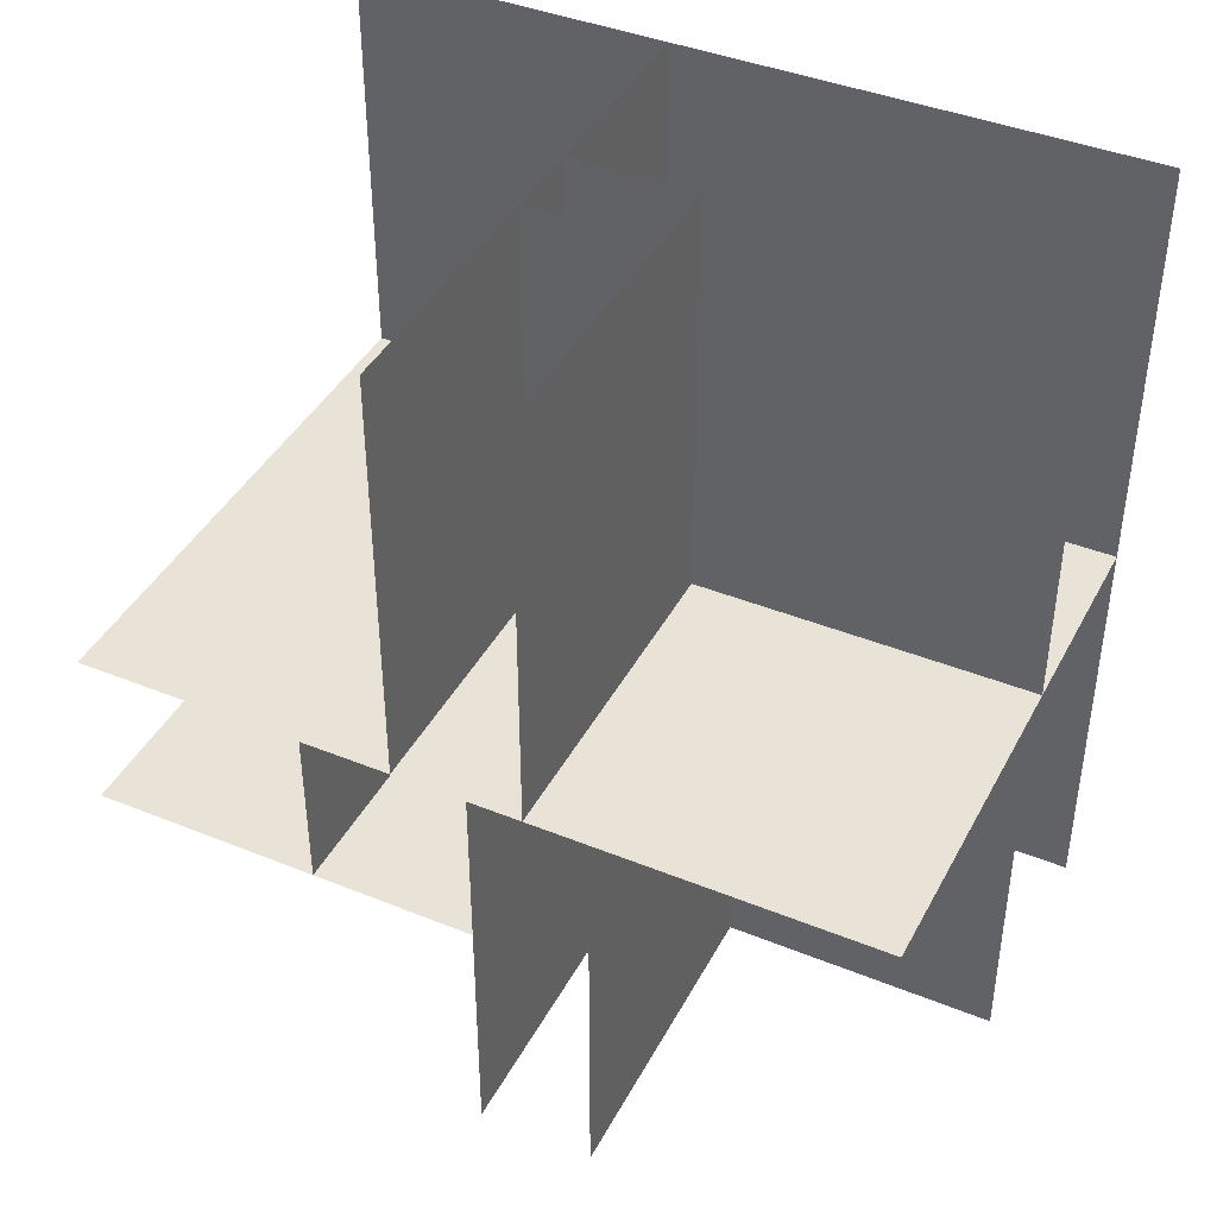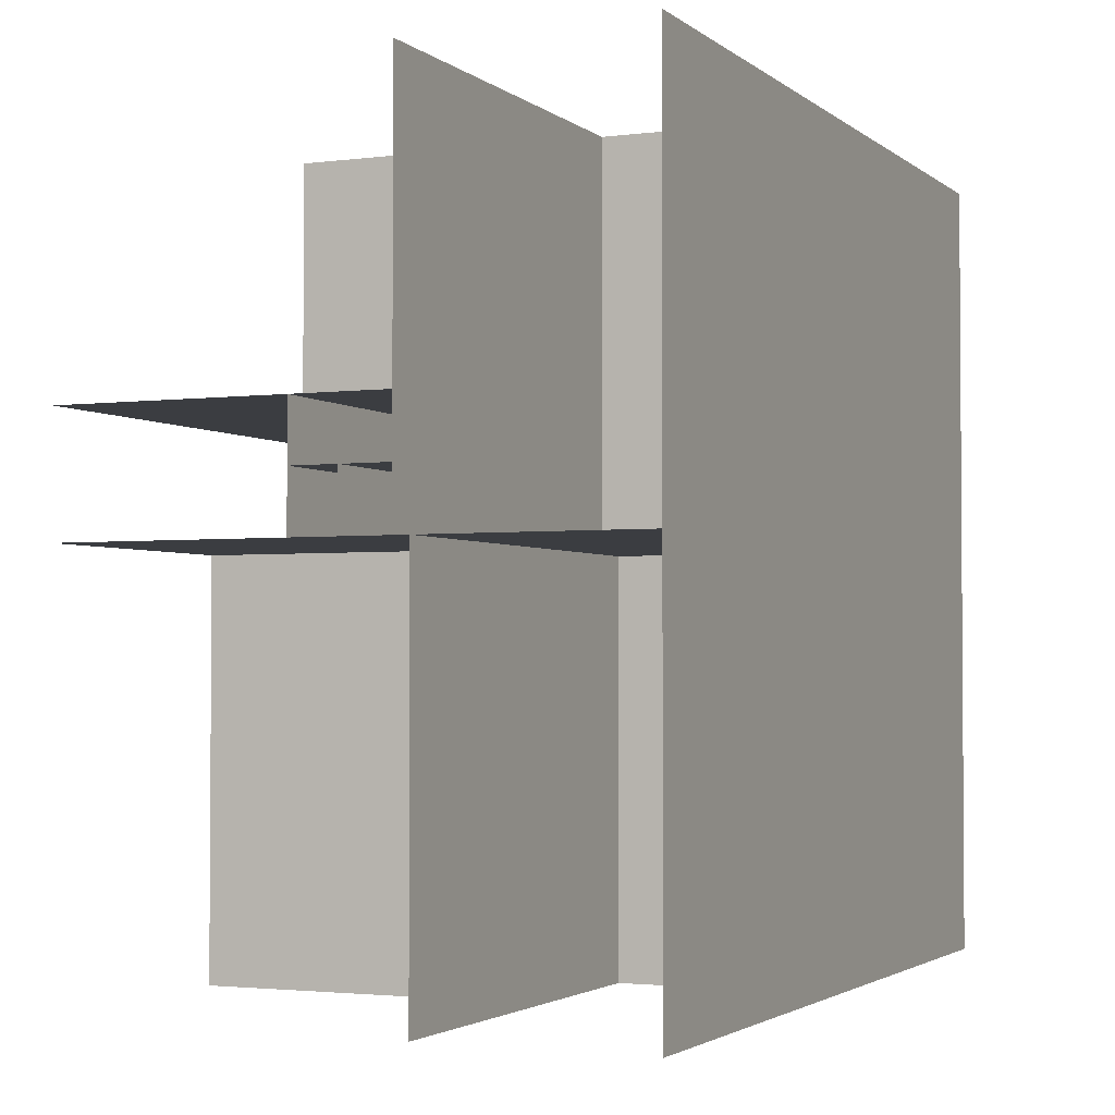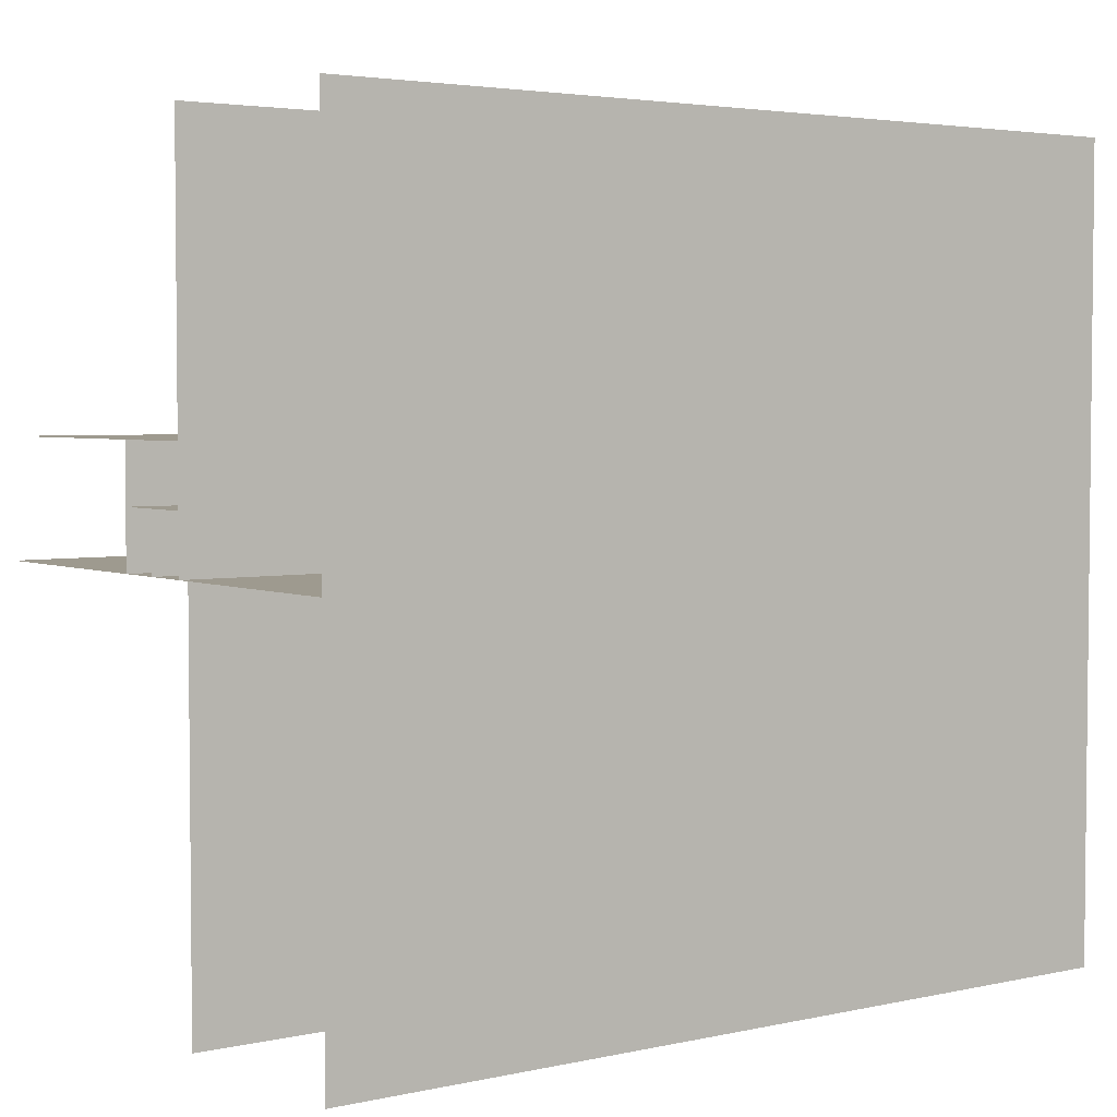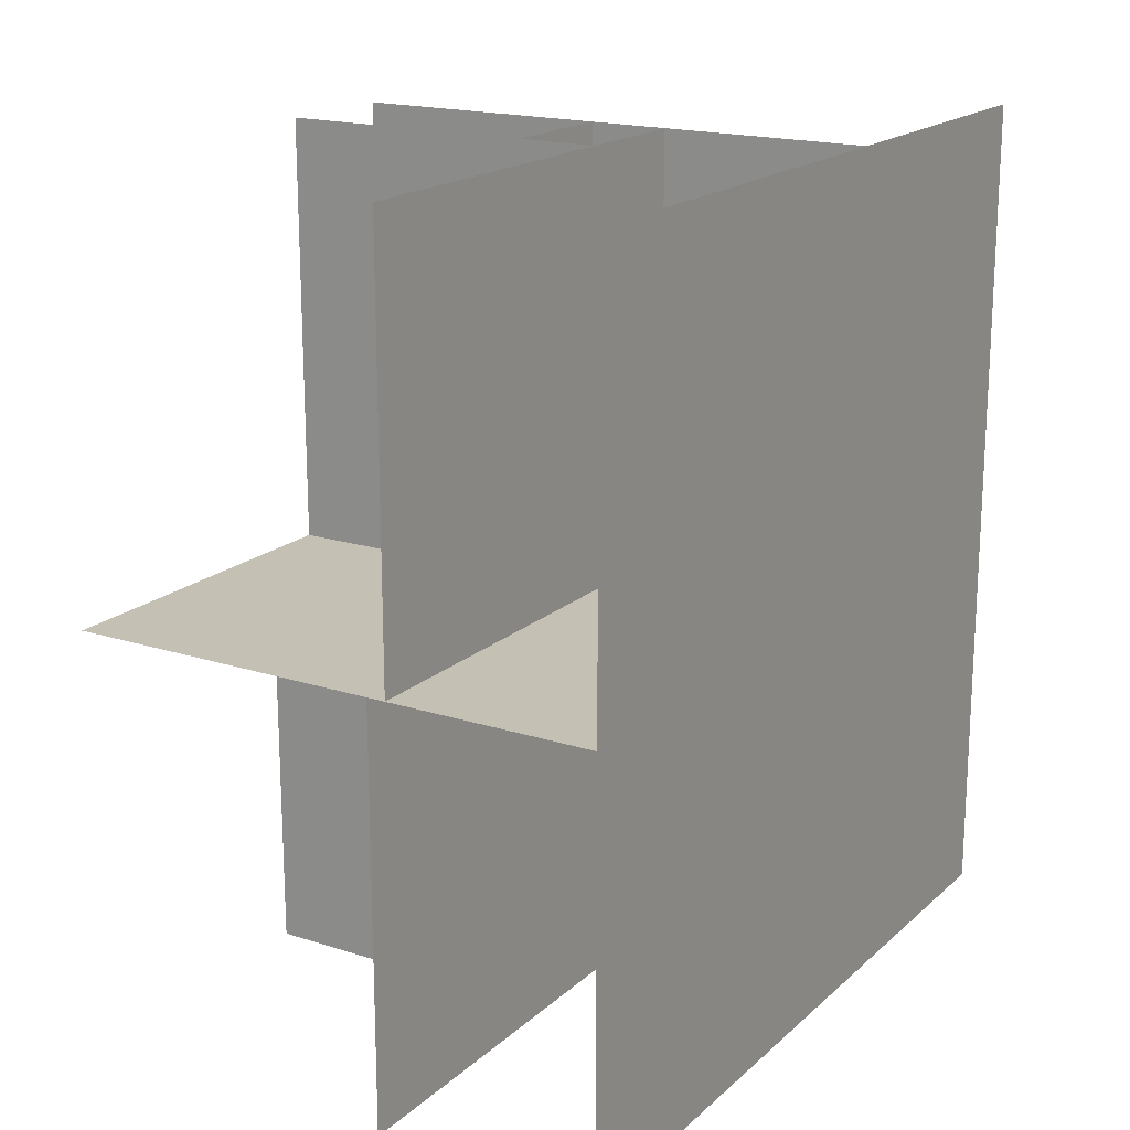
<metadata>
{"format":"obj","ext":"obj","renderer":"f3d","projection":"perspective","resolution":1024,"background":"white","views":[{"elev":41.6,"azim":116.1,"up":"+Z"},{"elev":-2.5,"azim":-156.1,"up":"+Y"},{"elev":3.6,"azim":-126.3,"up":"+Y"},{"elev":18.2,"azim":-148.3,"up":"+Z"}]}
</metadata>
<code>
v -0.8378 3.16 -0.9427
v -0.8378 0.7256 1.492
v -0.8378 3.16 1.583
v -0.8378 3.16 1.583
v -0.8378 0.7256 1.492
v -0.8378 0.7256 1.583
v -0.8378 0.7256 1.492
v -0.8378 3.16 -0.9427
v -0.8378 0.7256 -0.9976
v -0.8378 0.7256 -0.9976
v -0.8378 3.16 -1.034
v -0.8378 0.7256 -1.034
v -0.8378 0.7256 -0.9976
v -0.8378 3.16 -0.9427
v -0.8378 3.16 -1.034
v 0.8531 0.9564 0.2746
v -0.8378 2.647 0.2746
v 0.8531 3.16 0.2746
v 0.8531 3.16 0.2746
v -0.8378 2.647 0.2746
v -0.1538 3.16 0.2746
v -0.1538 3.16 0.2746
v -0.8378 2.647 0.2746
v -0.8378 3.16 0.2746
v -0.2601 0.7256 0.2746
v 0.8531 0.9564 0.2746
v 0.8531 0.7256 0.2746
v -0.2601 0.7256 0.2746
v -0.8378 2.647 0.2746
v 0.8531 0.9564 0.2746
v -0.8378 2.647 0.2746
v -0.2601 0.7256 0.2746
v -0.8378 0.7256 0.2746
v -0.8378 1.943 -0.9525
v 0.3893 1.943 0.2746
v -0.8378 1.943 0.2746
v 0.8531 1.943 -1.011
v -0.8378 1.943 -1.034
v 0.8531 1.943 -1.034
v 0.8531 1.943 -1.011
v -0.8378 1.943 -0.9525
v -0.8378 1.943 -1.034
v -0.8378 1.943 -0.9525
v 0.8531 1.943 -1.011
v 0.8531 1.943 -0.2856
v -0.8378 1.943 -0.9525
v 0.8531 1.943 -0.2856
v 0.3893 1.943 0.2746
v 0.3893 1.943 0.2746
v 0.8531 1.943 -0.2856
v 0.8531 1.943 0.2746
v -0.1822 1.943 -0.7552
v -0.1822 0.9131 0.2746
v -0.1822 1.943 0.2746
v -0.1822 1.161 -1.034
v -0.1822 1.943 -0.7552
v -0.1822 1.943 -1.034
v -0.1822 1.161 -1.034
v -0.1822 0.9131 0.2746
v -0.1822 1.943 -0.7552
v -0.1822 0.9131 0.2746
v -0.1822 1.161 -1.034
v -0.1822 0.7256 0.0425
v -0.1822 0.7256 0.0425
v -0.1822 1.161 -1.034
v -0.1822 0.7256 -1.034
v -0.1822 0.9131 0.2746
v -0.1822 0.7256 0.0425
v -0.1822 0.7256 0.2746
v 0.8531 0.7281 -0.248
v -0.1822 1.763 -0.248
v 0.8531 1.799 -0.248
v 0.8531 1.799 -0.248
v -0.1822 1.943 -0.248
v 0.8531 1.943 -0.248
v 0.8531 1.799 -0.248
v -0.1822 1.763 -0.248
v -0.1822 1.943 -0.248
v 0.02251 0.7256 -0.248
v 0.8531 0.7281 -0.248
v 0.8531 0.7256 -0.248
v 0.02251 0.7256 -0.248
v -0.1822 1.763 -0.248
v 0.8531 0.7281 -0.248
v -0.1822 1.763 -0.248
v 0.02251 0.7256 -0.248
v -0.1822 0.7256 -0.248
v -0.1383 1.436 -0.248
v -0.1822 1.436 0.2746
v -0.1822 1.436 -0.248
v -0.1383 1.436 -0.248
v 0.3842 1.436 0.2746
v -0.1822 1.436 0.2746
v 0.07691 1.436 -0.248
v 0.3842 1.436 0.2746
v -0.1383 1.436 -0.248
v 0.8531 1.436 -0.1712
v 0.07691 1.436 -0.248
v 0.8531 1.436 -0.248
v 0.8531 1.436 -0.1712
v 0.3842 1.436 0.2746
v 0.07691 1.436 -0.248
v 0.3842 1.436 0.2746
v 0.8531 1.436 -0.1712
v 0.8531 1.436 0.2746
v 0.1456 1.943 -0.2177
v 0.1456 1.451 0.2746
v 0.1456 1.943 0.2746
v 0.1456 1.5 -0.248
v 0.1456 1.943 -0.2177
v 0.1456 1.943 -0.248
v 0.1456 1.5 -0.248
v 0.1456 1.451 0.2746
v 0.1456 1.943 -0.2177
v 0.1456 1.451 0.2746
v 0.1456 1.5 -0.248
v 0.1456 1.436 0.2581
v 0.1456 1.436 0.2581
v 0.1456 1.5 -0.248
v 0.1456 1.436 -0.248
v 0.1456 1.451 0.2746
v 0.1456 1.436 0.2581
v 0.1456 1.436 0.2746
v 0.1456 1.54 0.03594
v -0.1822 1.868 0.03594
v 0.1456 1.872 0.03594
v 0.1456 1.872 0.03594
v -0.1822 1.943 0.03594
v 0.1456 1.943 0.03594
v 0.1456 1.872 0.03594
v -0.1822 1.868 0.03594
v -0.1822 1.943 0.03594
v -0.1822 1.868 0.03594
v 0.1456 1.54 0.03594
v -0.1822 1.436 0.03594
v -0.1822 1.436 0.03594
v 0.1456 1.54 0.03594
v 0.1456 1.436 0.03594
v -0.1603 1.704 0.03594
v -0.1822 1.704 0.2746
v -0.1822 1.704 0.03594
v -0.1603 1.704 0.03594
v 0.07835 1.704 0.2746
v -0.1822 1.704 0.2746
v -0.009113 1.704 0.03594
v 0.07835 1.704 0.2746
v -0.1603 1.704 0.03594
v 0.1456 1.704 0.1716
v 0.06191 1.704 0.03594
v 0.1456 1.704 0.03594
v 0.1456 1.704 0.1716
v 0.07835 1.704 0.2746
v 0.06191 1.704 0.03594
v 0.06191 1.704 0.03594
v 0.07835 1.704 0.2746
v -0.009113 1.704 0.03594
v 0.07835 1.704 0.2746
v 0.1456 1.704 0.1716
v 0.1456 1.704 0.2746
v -0.1822 1.823 0.04144
v 0.0509 1.823 0.2746
v -0.1822 1.823 0.2746
v -0.1812 1.823 0.03594
v -0.1822 1.823 0.04144
v -0.1822 1.823 0.03594
v -0.02987 1.823 0.03594
v -0.1822 1.823 0.04144
v -0.1812 1.823 0.03594
v -0.02987 1.823 0.03594
v 0.0509 1.823 0.2746
v -0.1822 1.823 0.04144
v 0.1456 1.823 0.116
v 0.08587 1.823 0.03594
v 0.1456 1.823 0.03594
v 0.1456 1.823 0.116
v 0.0509 1.823 0.2746
v 0.08587 1.823 0.03594
v 0.08587 1.823 0.03594
v 0.0509 1.823 0.2746
v -0.02987 1.823 0.03594
v 0.0509 1.823 0.2746
v 0.1456 1.823 0.116
v 0.1456 1.823 0.2746
v -0.1333 3.16 -0.6686
v -0.1333 2.217 0.2746
v -0.1333 3.16 0.2746
v -0.1333 2.217 0.2746
v -0.1333 3.16 -0.6686
v -0.1333 2.147 -1.034
v -0.1333 2.147 -1.034
v -0.1333 3.16 -0.6686
v -0.1333 3.16 -1.034
v -0.1333 2.217 0.2746
v -0.1333 2.147 -1.034
v -0.1333 1.943 -0.02678
v -0.1333 1.943 -0.02678
v -0.1333 2.147 -1.034
v -0.1333 1.943 -1.034
v -0.1333 2.217 0.2746
v -0.1333 1.943 -0.02678
v -0.1333 1.943 0.2746
v -0.1333 2.298 -0.1761
v 0.3174 2.298 0.2746
v -0.1333 2.298 0.2746
v 0.8531 2.298 -0.8812
v -0.1333 2.298 -1.034
v 0.8531 2.298 -1.034
v 0.8531 2.298 -0.8812
v -0.1333 2.298 -0.6136
v -0.1333 2.298 -1.034
v -0.1333 2.298 -0.6136
v 0.8531 2.298 -0.8812
v 0.8531 2.298 -0.2399
v -0.1333 2.298 -0.6136
v 0.3174 2.298 0.2746
v -0.1333 2.298 -0.1761
v -0.1333 2.298 -0.6136
v 0.8531 2.298 -0.2399
v 0.3174 2.298 0.2746
v 0.3174 2.298 0.2746
v 0.8531 2.298 -0.2399
v 0.8531 2.298 0.2746
v 0.1589 2.298 0.001616
v 0.1589 2.025 0.2746
v 0.1589 2.298 0.2746
v 0.1589 2.097 -1.034
v 0.1589 2.298 0.001616
v 0.1589 2.298 -1.034
v 0.1589 2.097 -1.034
v 0.1589 2.025 0.2746
v 0.1589 2.298 0.001616
v 0.1589 2.025 0.2746
v 0.1589 2.097 -1.034
v 0.1589 2.004 -1.034
v 0.1589 2.025 0.2746
v 0.1589 2.004 -1.034
v 0.1589 1.943 0.1887
v 0.1589 1.943 0.1887
v 0.1589 2.004 -1.034
v 0.1589 1.943 -1.034
v 0.1589 2.025 0.2746
v 0.1589 1.943 0.1887
v 0.1589 1.943 0.2746
v -0.1333 2.121 0.05215
v 0.08915 2.121 0.2746
v -0.1333 2.121 0.2746
v -0.1333 2.121 -0.4295
v -0.1333 2.121 -1.034
v -0.06511 2.121 -1.034
v -0.1333 2.121 -0.4295
v -0.06511 2.121 -1.034
v 0.1589 2.121 -0.3371
v 0.1589 2.121 -0.3371
v -0.06511 2.121 -1.034
v 0.1589 2.121 -1.034
v -0.1333 2.121 -0.4295
v 0.08915 2.121 0.2746
v -0.1333 2.121 0.05215
v -0.1333 2.121 -0.4295
v 0.1589 2.121 -0.3371
v 0.08915 2.121 0.2746
v 0.08915 2.121 0.2746
v 0.1589 2.121 -0.3371
v 0.1589 2.121 0.2746
v 0.016 2.121 0.113
v 0.016 1.959 0.2746
v 0.016 2.121 0.2746
v 0.016 2.048 -1.034
v 0.016 2.121 0.113
v 0.016 2.121 -1.034
v 0.016 2.048 -1.034
v 0.016 1.959 0.2746
v 0.016 2.121 0.113
v 0.016 2.001 -1.034
v 0.016 1.959 0.2746
v 0.016 2.048 -1.034
v 0.016 1.959 0.2746
v 0.016 2.001 -1.034
v 0.016 1.955 -1.034
v 0.016 1.959 0.2746
v 0.016 1.955 -1.034
v 0.016 1.943 0.2579
v 0.016 1.943 0.2579
v 0.016 1.955 -1.034
v 0.016 1.943 -1.034
v 0.016 1.959 0.2746
v 0.016 1.943 0.2579
v 0.016 1.943 0.2746
v 0.016 2.083 0.2058
v -0.04774 2.112 0.2746
v 0.016 2.071 0.2746
v 0.016 2.105 0.07462
v -0.04774 2.112 0.2746
v 0.016 2.083 0.2058
v -0.04774 2.112 0.2746
v 0.016 2.105 0.07462
v -0.000665 2.121 0.04809
v -0.000665 2.121 0.04809
v 0.016 2.105 0.07462
v 0.016 2.117 0.00405
v -0.000665 2.121 0.04809
v 0.016 2.117 0.00405
v 0.016 2.121 -0.01455
v -0.04774 2.112 0.2746
v -0.000665 2.121 0.04809
v -0.04855 2.121 0.2281
v -0.04774 2.112 0.2746
v -0.04855 2.121 0.2281
v -0.05269 2.121 0.2437
v -0.04774 2.112 0.2746
v -0.05269 2.121 0.2437
v -0.06091 2.121 0.2746
v -0.1333 1.944 0.1864
v -0.1324 1.943 0.1874
v -0.1333 1.945 0.1876
v -0.1333 1.945 0.1876
v -0.0942 1.943 0.2746
v -0.1333 2.014 0.2746
v -0.1333 1.945 0.1876
v -0.1324 1.943 0.1874
v -0.0942 1.943 0.2746
v -0.1324 1.943 0.1874
v -0.1333 1.944 0.1864
v -0.1333 1.943 0.1854
v -0.7015 1.715 0.2746
v -0.7343 1.715 1.583
v -0.8378 1.715 0.2746
v -0.8378 1.715 0.2746
v -0.7343 1.715 1.583
v -0.8378 1.715 1.583
v -0.7015 1.715 0.2746
v 0.6069 1.715 1.583
v -0.7343 1.715 1.583
v -0.7015 1.715 0.2746
v 0.8531 1.715 0.2746
v 0.8531 1.715 0.931
v -0.7015 1.715 0.2746
v 0.8531 1.715 0.931
v 0.6069 1.715 1.583
v 0.6069 1.715 1.583
v 0.8531 1.715 0.931
v 0.8531 1.715 1.583
v -0.1923 2.431 0.2746
v -0.1923 3.16 1.106
v -0.1923 3.16 0.2746
v -0.1923 2.431 0.2746
v -0.1923 1.715 0.9909
v -0.1923 3.16 1.106
v -0.1923 3.16 1.106
v -0.1923 1.715 0.9909
v -0.1923 3.16 1.45
v -0.1923 3.16 1.45
v -0.1923 2.41 1.583
v -0.1923 3.16 1.583
v -0.1923 3.16 1.45
v -0.1923 1.715 0.9909
v -0.1923 2.41 1.583
v -0.1923 2.41 1.583
v -0.1923 1.715 0.9909
v -0.1923 1.715 1.583
v -0.1923 1.715 0.9909
v -0.1923 2.431 0.2746
v -0.1923 1.715 0.2746
v -0.09505 2.108 0.2746
v -0.1923 2.108 0.9482
v -0.1923 2.108 0.2746
v -0.09505 2.108 0.2746
v 0.8531 2.108 1.223
v -0.1923 2.108 0.9482
v -0.1923 2.108 0.9482
v 0.8531 2.108 1.223
v 0.8531 2.108 1.42
v -0.1923 2.108 0.9482
v 0.8531 2.108 1.42
v 0.5519 2.108 1.583
v 0.5519 2.108 1.583
v 0.8531 2.108 1.42
v 0.8531 2.108 1.583
v -0.1923 2.108 0.9482
v 0.5519 2.108 1.583
v -0.1923 2.108 1.583
v -0.09505 2.108 0.2746
v 0.8531 2.108 0.2746
v 0.8531 2.108 0.7099
v -0.09505 2.108 0.2746
v 0.8531 2.108 0.7099
v 0.8531 2.108 1.223
v 0.05391 2.108 0.3035
v 0.05391 1.715 0.6968
v 0.05391 2.108 1.06
v 0.05391 2.108 1.06
v 0.05391 2.061 1.583
v 0.05391 2.108 1.583
v 0.05391 2.108 1.06
v 0.05391 1.715 0.6968
v 0.05391 2.061 1.583
v 0.05391 2.061 1.583
v 0.05391 1.715 0.6968
v 0.05391 1.715 1.583
v 0.05391 1.715 0.6968
v 0.05391 2.108 0.3035
v 0.05391 1.715 0.2746
v 0.05391 1.715 0.2746
v 0.05391 2.108 0.3035
v 0.05391 2.108 0.2746
v 0.05391 1.789 0.5001
v -0.1923 2.035 0.5001
v 0.05391 2.061 0.5001
v 0.05391 2.061 0.5001
v -0.115 2.108 0.5001
v 0.05391 2.108 0.5001
v 0.05391 2.061 0.5001
v -0.1923 2.035 0.5001
v -0.115 2.108 0.5001
v -0.115 2.108 0.5001
v -0.1923 2.035 0.5001
v -0.1923 2.108 0.5001
v -0.1923 2.035 0.5001
v 0.05391 1.789 0.5001
v -0.1923 1.715 0.5001
v -0.1923 1.715 0.5001
v 0.05391 1.789 0.5001
v 0.05391 1.715 0.5001
v -0.182 1.912 0.2746
v -0.1923 1.912 0.3538
v -0.1923 1.912 0.2746
v -0.182 1.912 0.2746
v 0.04358 1.912 0.5001
v -0.1923 1.912 0.3538
v -0.1923 1.912 0.3538
v 0.04358 1.912 0.5001
v 0.03767 1.912 0.5001
v -0.1923 1.912 0.3538
v 0.03767 1.912 0.5001
v -0.04337 1.912 0.5001
v -0.1923 1.912 0.3538
v -0.04337 1.912 0.5001
v -0.1923 1.912 0.5001
v -0.182 1.912 0.2746
v 0.05391 1.912 0.2746
v 0.04358 1.912 0.5001
v 0.04358 1.912 0.5001
v 0.05391 1.912 0.2746
v 0.05391 1.912 0.5001
v 0.0522 1.715 0.3873
v 0.05391 1.717 0.3873
v 0.05391 1.715 0.3873
v 0.0522 1.715 0.3873
v -0.1444 1.912 0.3873
v 0.05391 1.717 0.3873
v 0.05391 1.717 0.3873
v -0.1444 1.912 0.3873
v -0.1438 1.912 0.3873
v 0.05391 1.717 0.3873
v -0.1438 1.912 0.3873
v 0.05391 1.912 0.3873
v -0.1444 1.912 0.3873
v -0.1923 1.715 0.3873
v -0.1923 1.912 0.3873
v -0.1444 1.912 0.3873
v 0.0522 1.715 0.3873
v -0.1923 1.715 0.3873
v -0.09318 1.813 0.2746
v -0.11 1.813 0.3873
v -0.1923 1.813 0.2746
v -0.1923 1.813 0.2746
v -0.11 1.813 0.3873
v -0.1596 1.813 0.3873
v -0.1923 1.813 0.2746
v -0.1596 1.813 0.3873
v -0.1923 1.813 0.3873
v -0.09318 1.813 0.2746
v 0.01959 1.813 0.3873
v -0.11 1.813 0.3873
v -0.09318 1.813 0.2746
v 0.05391 1.813 0.2746
v 0.01959 1.813 0.3873
v 0.01959 1.813 0.3873
v 0.05391 1.813 0.2746
v 0.05391 1.813 0.3873
v -0.06919 2.108 0.289
v -0.06919 1.912 0.4857
v -0.06919 2.108 0.5001
v -0.06919 2.108 0.5001
v -0.06919 1.912 0.4857
v -0.06919 1.912 0.5001
v -0.06919 1.912 0.4857
v -0.06919 2.108 0.289
v -0.06919 1.912 0.2818
v -0.06919 1.912 0.2818
v -0.06919 2.108 0.2746
v -0.06919 1.912 0.2746
v -0.06919 1.912 0.2818
v -0.06919 2.108 0.289
v -0.06919 2.108 0.2746
f 1 2 3
f 4 5 6
f 7 8 9
f 10 11 12
f 13 14 15
f 16 17 18
f 19 20 21
f 22 23 24
f 25 26 27
f 28 29 30
f 31 32 33
f 34 35 36
f 37 38 39
f 40 41 42
f 43 44 45
f 46 47 48
f 49 50 51
f 52 53 54
f 55 56 57
f 58 59 60
f 61 62 63
f 64 65 66
f 67 68 69
f 70 71 72
f 73 74 75
f 76 77 78
f 79 80 81
f 82 83 84
f 85 86 87
f 88 89 90
f 91 92 93
f 94 95 96
f 97 98 99
f 100 101 102
f 103 104 105
f 106 107 108
f 109 110 111
f 112 113 114
f 115 116 117
f 118 119 120
f 121 122 123
f 124 125 126
f 127 128 129
f 130 131 132
f 133 134 135
f 136 137 138
f 139 140 141
f 142 143 144
f 145 146 147
f 148 149 150
f 151 152 153
f 154 155 156
f 157 158 159
f 160 161 162
f 163 164 165
f 166 167 168
f 169 170 171
f 172 173 174
f 175 176 177
f 178 179 180
f 181 182 183
f 184 185 186
f 187 188 189
f 190 191 192
f 193 194 195
f 196 197 198
f 199 200 201
f 202 203 204
f 205 206 207
f 208 209 210
f 211 212 213
f 214 215 216
f 217 218 219
f 220 221 222
f 223 224 225
f 226 227 228
f 229 230 231
f 232 233 234
f 235 236 237
f 238 239 240
f 241 242 243
f 244 245 246
f 247 248 249
f 250 251 252
f 253 254 255
f 256 257 258
f 259 260 261
f 262 263 264
f 265 266 267
f 268 269 270
f 271 272 273
f 274 275 276
f 277 278 279
f 280 281 282
f 283 284 285
f 286 287 288
f 289 290 291
f 292 293 294
f 295 296 297
f 298 299 300
f 301 302 303
f 304 305 306
f 307 308 309
f 310 311 312
f 313 314 315
f 316 317 318
f 319 320 321
f 322 323 324
f 325 326 327
f 328 329 330
f 331 332 333
f 334 335 336
f 337 338 339
f 340 341 342
f 343 344 345
f 346 347 348
f 349 350 351
f 352 353 354
f 355 356 357
f 358 359 360
f 361 362 363
f 364 365 366
f 367 368 369
f 370 371 372
f 373 374 375
f 376 377 378
f 379 380 381
f 382 383 384
f 385 386 387
f 388 389 390
f 391 392 393
f 394 395 396
f 397 398 399
f 400 401 402
f 403 404 405
f 406 407 408
f 409 410 411
f 412 413 414
f 415 416 417
f 418 419 420
f 421 422 423
f 424 425 426
f 427 428 429
f 430 431 432
f 433 434 435
f 436 437 438
f 439 440 441
f 442 443 444
f 445 446 447
f 448 449 450
f 451 452 453
f 454 455 456
f 457 458 459
f 460 461 462
f 463 464 465
f 466 467 468
f 469 470 471
f 472 473 474
f 475 476 477
f 478 479 480
f 481 482 483
f 484 485 486
f 487 488 489
f 490 491 492
f 493 494 495

</code>
